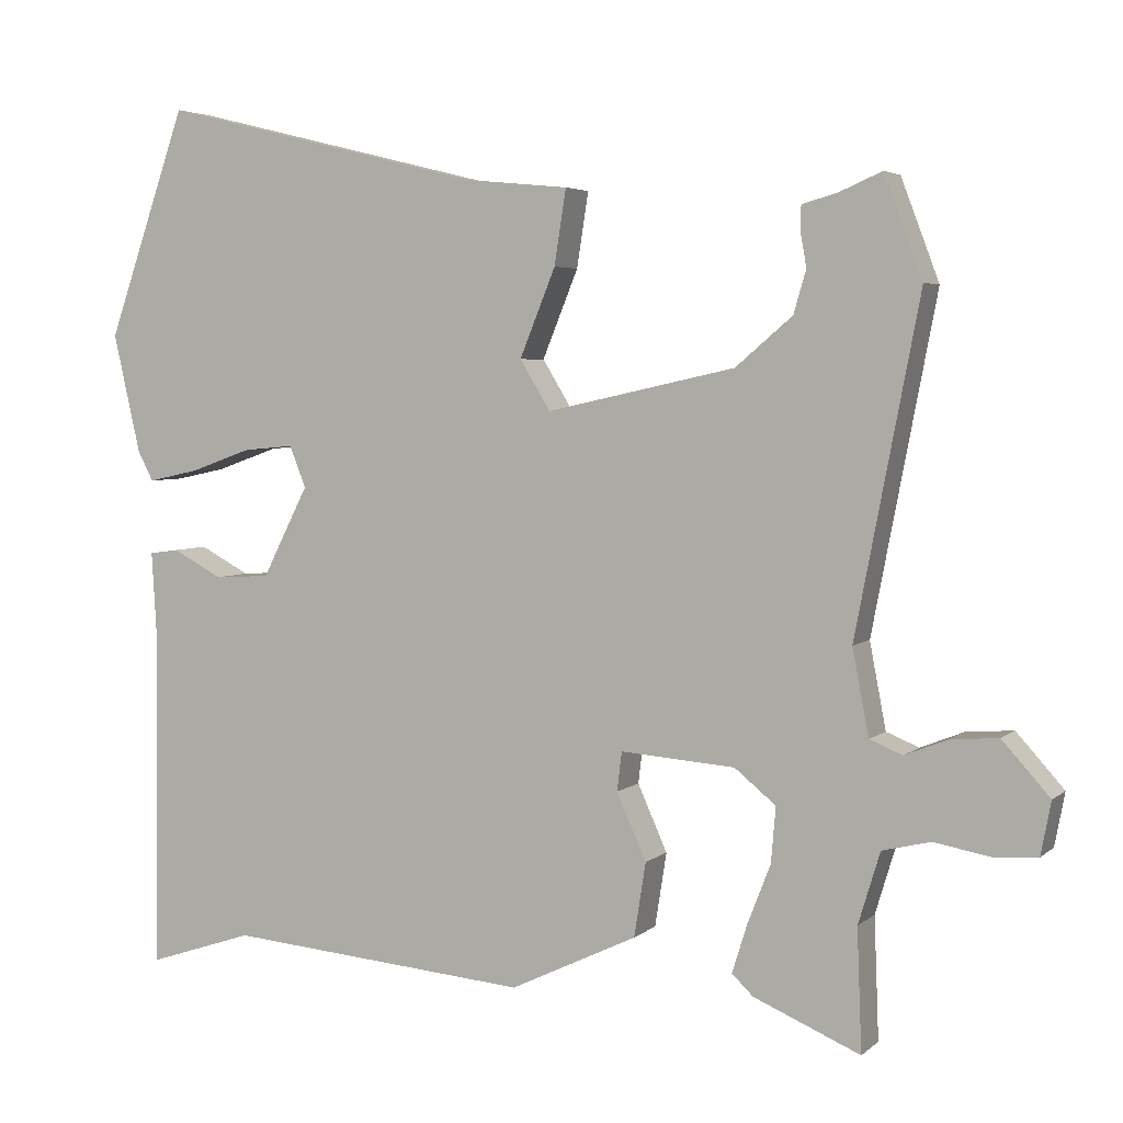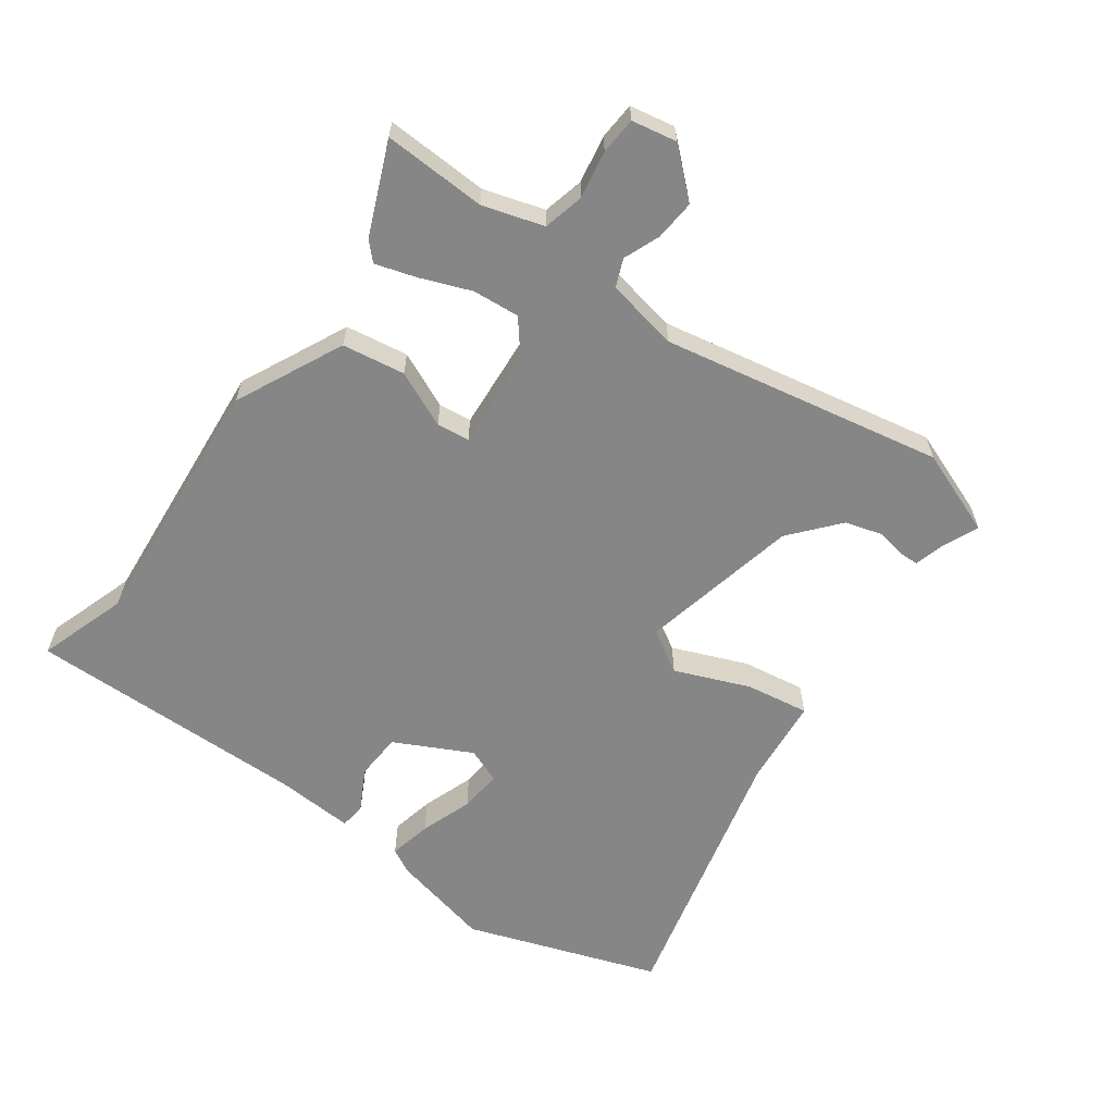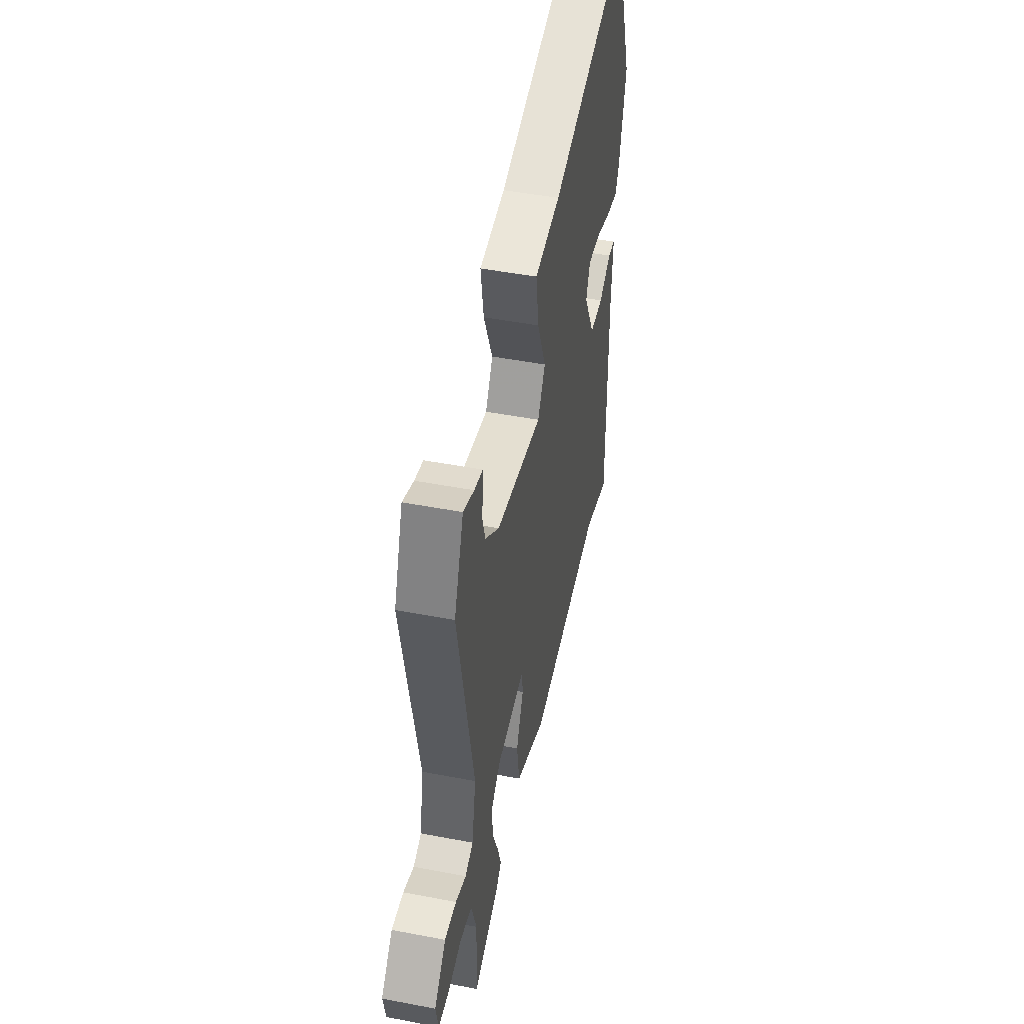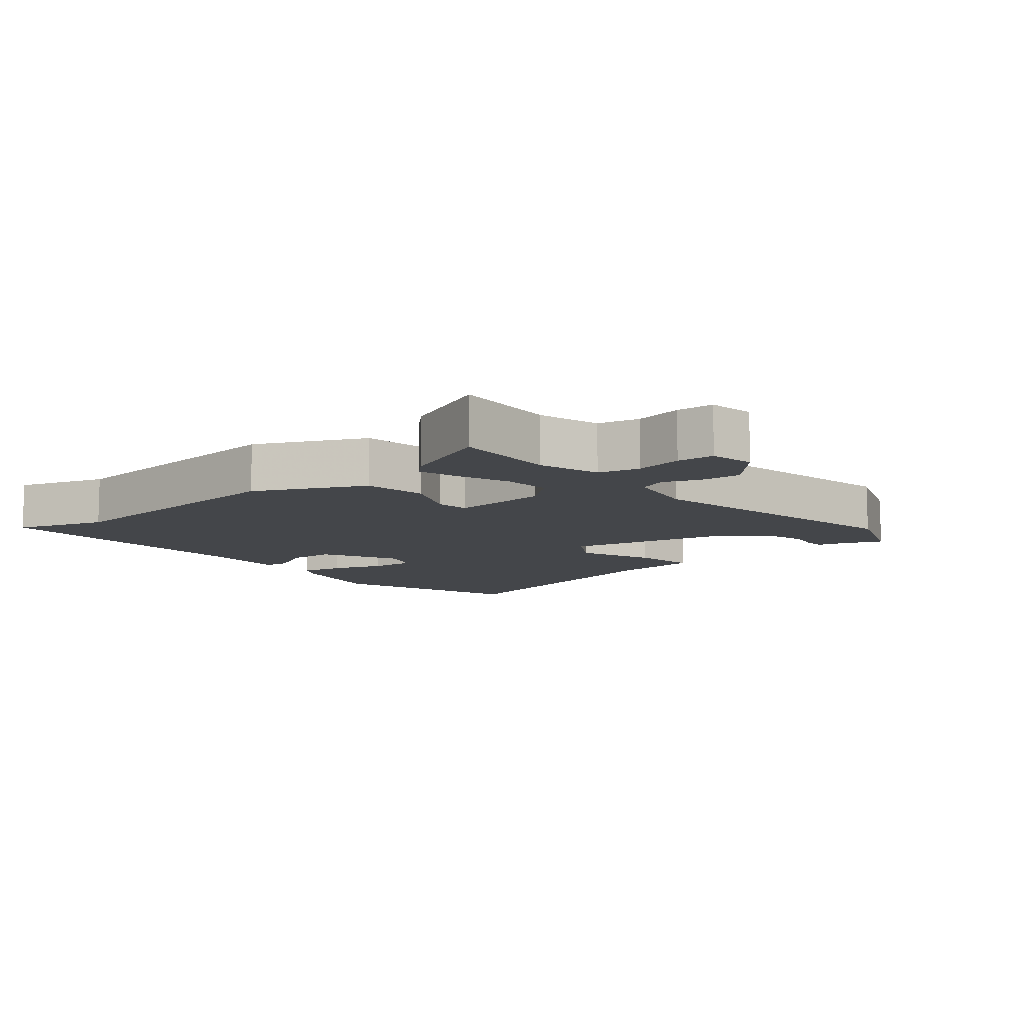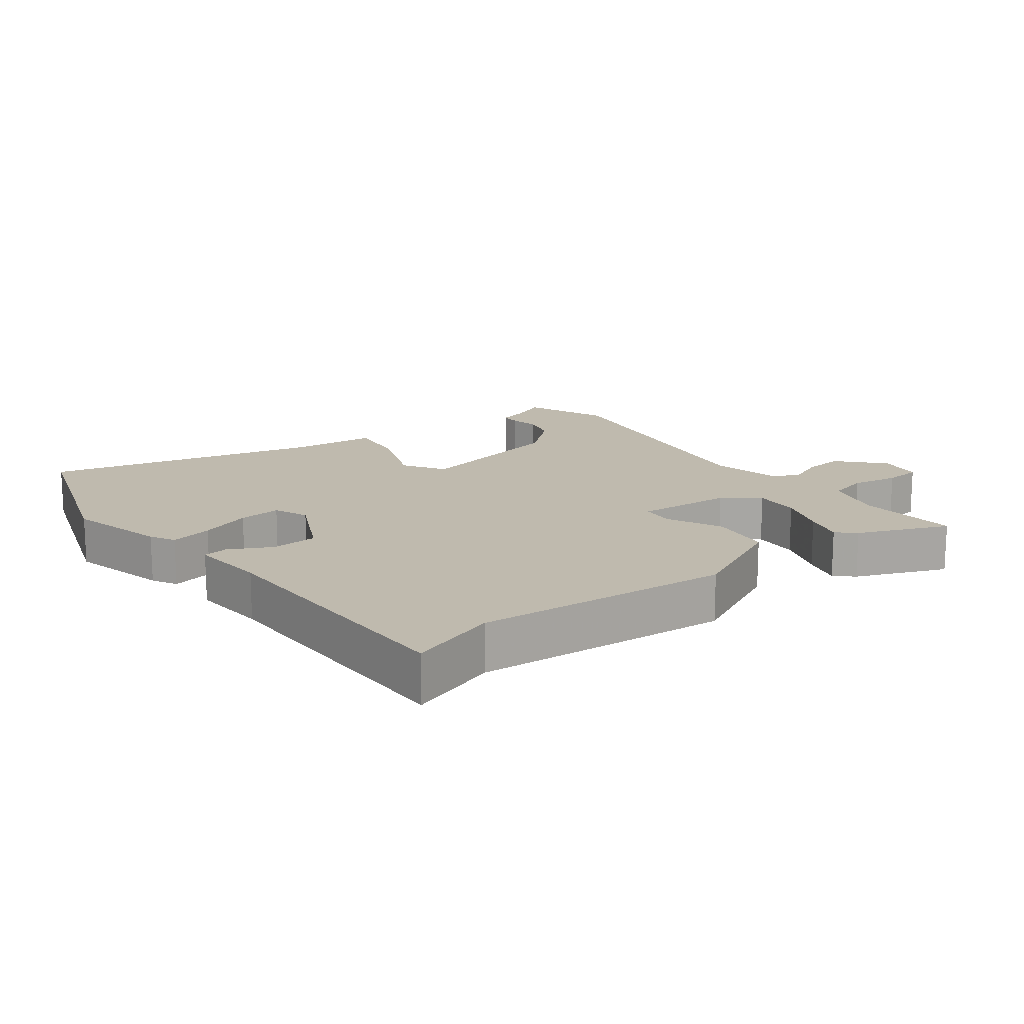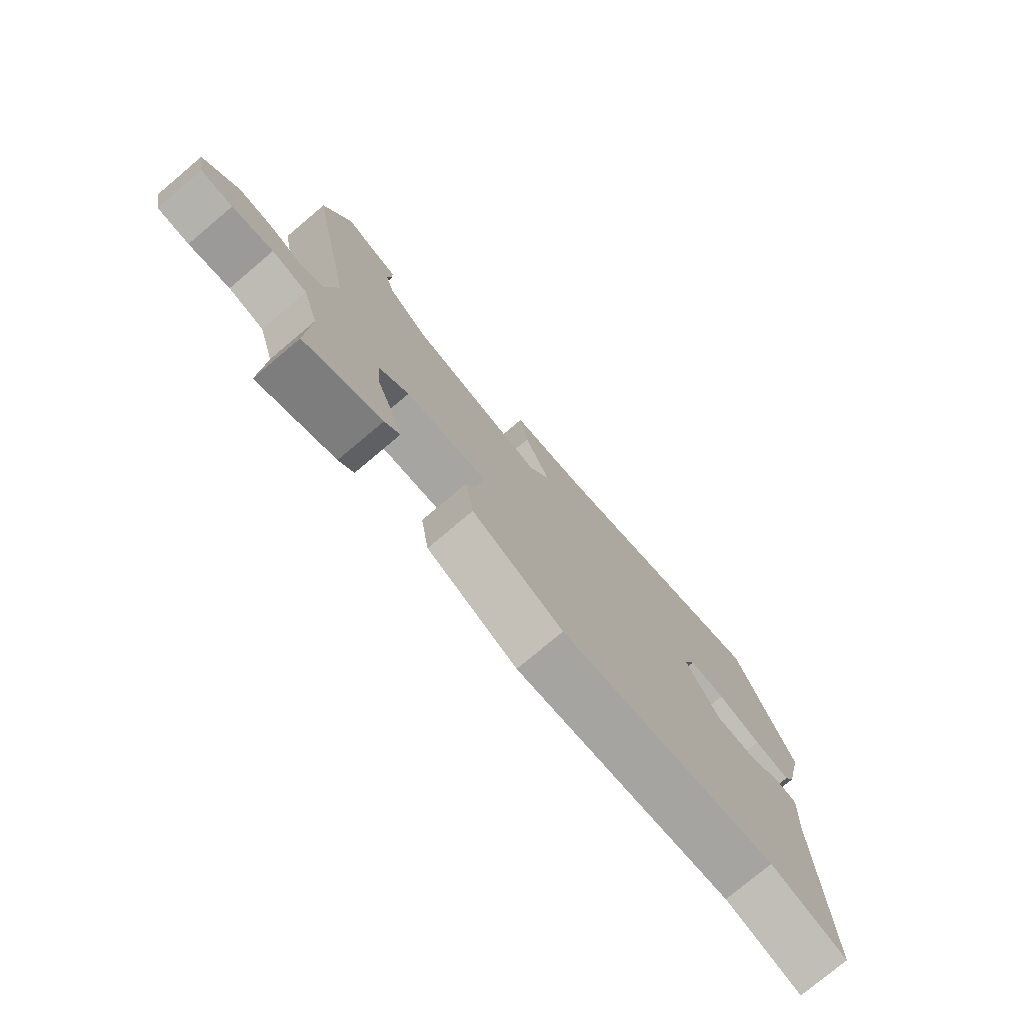
<metadata>
{"format":"obj","ext":"obj","renderer":"f3d","projection":"perspective","resolution":1024,"background":"white","views":[{"elev":4.1,"azim":-156.4,"up":"+Z"},{"elev":-62.0,"azim":-125.9,"up":"+Y"},{"elev":48.1,"azim":-77.9,"up":"+Z"},{"elev":-9.8,"azim":-140.3,"up":"+Y"},{"elev":15.7,"azim":142.0,"up":"+Y"},{"elev":-76.8,"azim":-49.9,"up":"+Z"}]}
</metadata>
<code>
v 0.457 0.07 0.623
v 0.559 0.07 0.331
v 0.524 0.07 0.178
v 0.504 0.07 0.14
v 0.439 0.07 0.154
v 0.36 0.07 0.182
v 0.295 0.07 0.188
v 0.274 0.07 0.135
v 0.333 0.07 0.019
v 0.404 0.07 0.015
v 0.468 0.07 0.049
v 0.506 0.07 0.044
v 0.499 0.07 -0.074
v 0.505 0.07 -0.502
v 0.369 0.07 -0.457
v -0.021 0.07 -0.49
v -0.184 0.07 -0.412
v -0.199 0.07 -0.317
v -0.161 0.07 -0.232
v -0.167 0.07 -0.182
v -0.314 0.07 -0.193
v -0.367 0.07 -0.236
v -0.361 0.07 -0.307
v -0.331 0.07 -0.384
v -0.312 0.07 -0.445
v -0.339 0.07 -0.471
v -0.476 0.07 -0.529
v -0.47 0.07 -0.373
v -0.498 0.07 -0.281
v -0.56 0.07 -0.266
v -0.632 0.07 -0.279
v -0.688 0.07 -0.275
v -0.701 0.07 -0.207
v -0.64 0.07 -0.139
v -0.579 0.07 -0.144
v -0.524 0.07 -0.166
v -0.482 0.07 -0.149
v -0.461 0.07 -0.039
v -0.543 0.07 0.386
v -0.494 0.07 0.516
v -0.438 0.07 0.492
v -0.394 0.07 0.48
v -0.393 0.07 0.449
v -0.401 0.07 0.405
v -0.385 0.07 0.35
v -0.312 0.07 0.288
v -0.07 0.07 0.235
v -0.031 0.07 0.299
v -0.077 0.07 0.412
v -0.092 0.07 0.508
v 0.042 0.07 0.521
v 0.457 0 0.623
v 0.559 0 0.331
v 0.524 0 0.178
v 0.504 0 0.14
v 0.439 0 0.154
v 0.36 0 0.182
v 0.295 0 0.188
v 0.274 0 0.135
v 0.333 0 0.019
v 0.404 0 0.015
v 0.468 0 0.049
v 0.506 0 0.044
v 0.499 0 -0.074
v 0.505 0 -0.502
v 0.369 0 -0.457
v -0.021 0 -0.49
v -0.184 0 -0.412
v -0.199 0 -0.317
v -0.161 0 -0.232
v -0.167 0 -0.182
v -0.314 0 -0.193
v -0.367 0 -0.236
v -0.361 0 -0.307
v -0.331 0 -0.384
v -0.312 0 -0.445
v -0.339 0 -0.471
v -0.476 0 -0.529
v -0.47 0 -0.373
v -0.498 0 -0.281
v -0.56 0 -0.266
v -0.632 0 -0.279
v -0.688 0 -0.275
v -0.701 0 -0.207
v -0.64 0 -0.139
v -0.579 0 -0.144
v -0.524 0 -0.166
v -0.482 0 -0.149
v -0.461 0 -0.039
v -0.543 0 0.386
v -0.494 0 0.516
v -0.438 0 0.492
v -0.394 0 0.48
v -0.393 0 0.449
v -0.401 0 0.405
v -0.385 0 0.35
v -0.312 0 0.288
v -0.07 0 0.235
v -0.031 0 0.299
v -0.077 0 0.412
v -0.092 0 0.508
v 0.042 0 0.521
f 48 49 50 51
f 2 3 4
f 1 2 4
f 51 1 4
f 48 51 4
f 41 42 43 44
f 41 44 45
f 40 41 45
f 39 40 45
f 38 39 45
f 37 38 45 46
f 34 35 36
f 33 34 36
f 32 33 36
f 31 32 36
f 30 31 36
f 29 30 36 37
f 37 46 47
f 29 37 47
f 28 29 47
f 26 27 28
f 25 26 28
f 24 25 28
f 23 24 28
f 17 18 19
f 16 17 19
f 15 16 19
f 15 19 20
f 14 15 20
f 13 14 20
f 10 11 12 13
f 13 20 21
f 10 13 21
f 9 10 21
f 4 5 6
f 48 4 6
f 47 48 6 7
f 22 23 28
f 22 28 47
f 21 22 47
f 8 9 21 47
f 7 8 47
f 102 101 100 99
f 55 54 53
f 55 53 52
f 55 52 102
f 55 102 99
f 95 94 93 92
f 96 95 92
f 96 92 91
f 96 91 90
f 96 90 89
f 97 96 89 88
f 87 86 85
f 87 85 84
f 87 84 83
f 87 83 82
f 87 82 81
f 88 87 81 80
f 98 97 88
f 98 88 80
f 98 80 79
f 79 78 77
f 79 77 76
f 79 76 75
f 79 75 74
f 70 69 68
f 70 68 67
f 70 67 66
f 71 70 66
f 71 66 65
f 71 65 64
f 64 63 62 61
f 72 71 64
f 72 64 61
f 72 61 60
f 57 56 55
f 57 55 99
f 58 57 99 98
f 79 74 73
f 98 79 73
f 98 73 72
f 98 72 60 59
f 98 59 58
f 1 52 53 2
f 2 53 54 3
f 3 54 55 4
f 4 55 56 5
f 5 56 57 6
f 6 57 58 7
f 7 58 59 8
f 8 59 60 9
f 9 60 61 10
f 10 61 62 11
f 11 62 63 12
f 12 63 64 13
f 13 64 65 14
f 14 65 66 15
f 15 66 67 16
f 16 67 68 17
f 17 68 69 18
f 18 69 70 19
f 19 70 71 20
f 20 71 72 21
f 21 72 73 22
f 22 73 74 23
f 23 74 75 24
f 24 75 76 25
f 25 76 77 26
f 26 77 78 27
f 27 78 79 28
f 28 79 80 29
f 29 80 81 30
f 30 81 82 31
f 31 82 83 32
f 32 83 84 33
f 33 84 85 34
f 34 85 86 35
f 35 86 87 36
f 36 87 88 37
f 37 88 89 38
f 38 89 90 39
f 39 90 91 40
f 40 91 92 41
f 41 92 93 42
f 42 93 94 43
f 43 94 95 44
f 44 95 96 45
f 45 96 97 46
f 46 97 98 47
f 47 98 99 48
f 48 99 100 49
f 49 100 101 50
f 50 101 102 51
f 51 102 52 1

</code>
